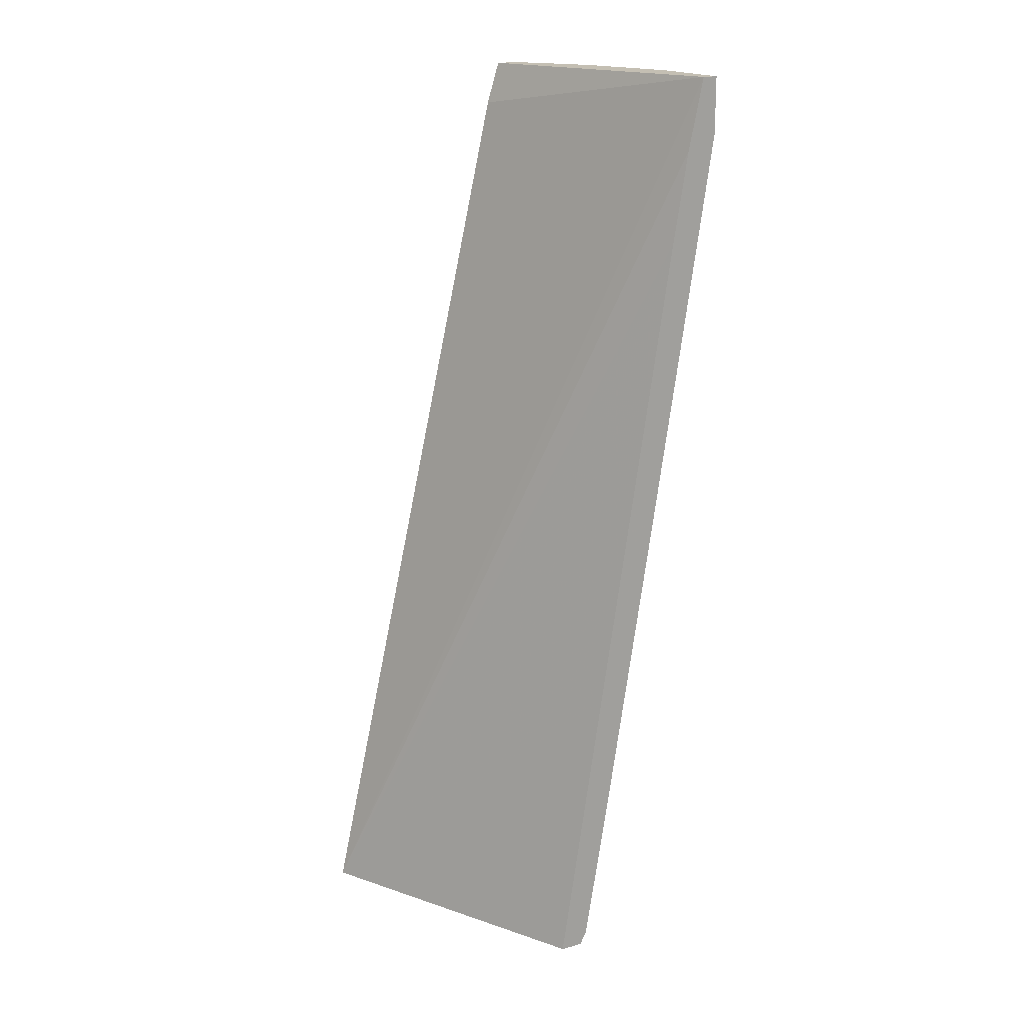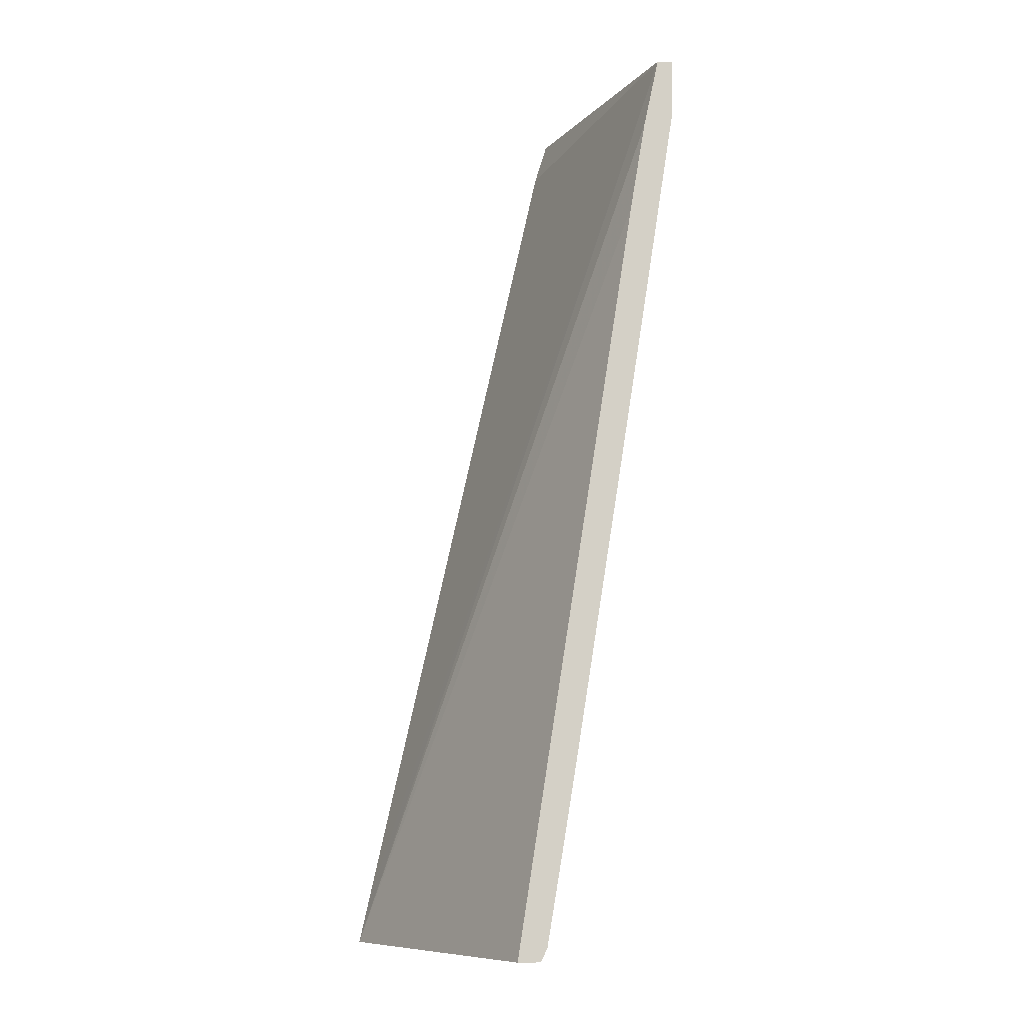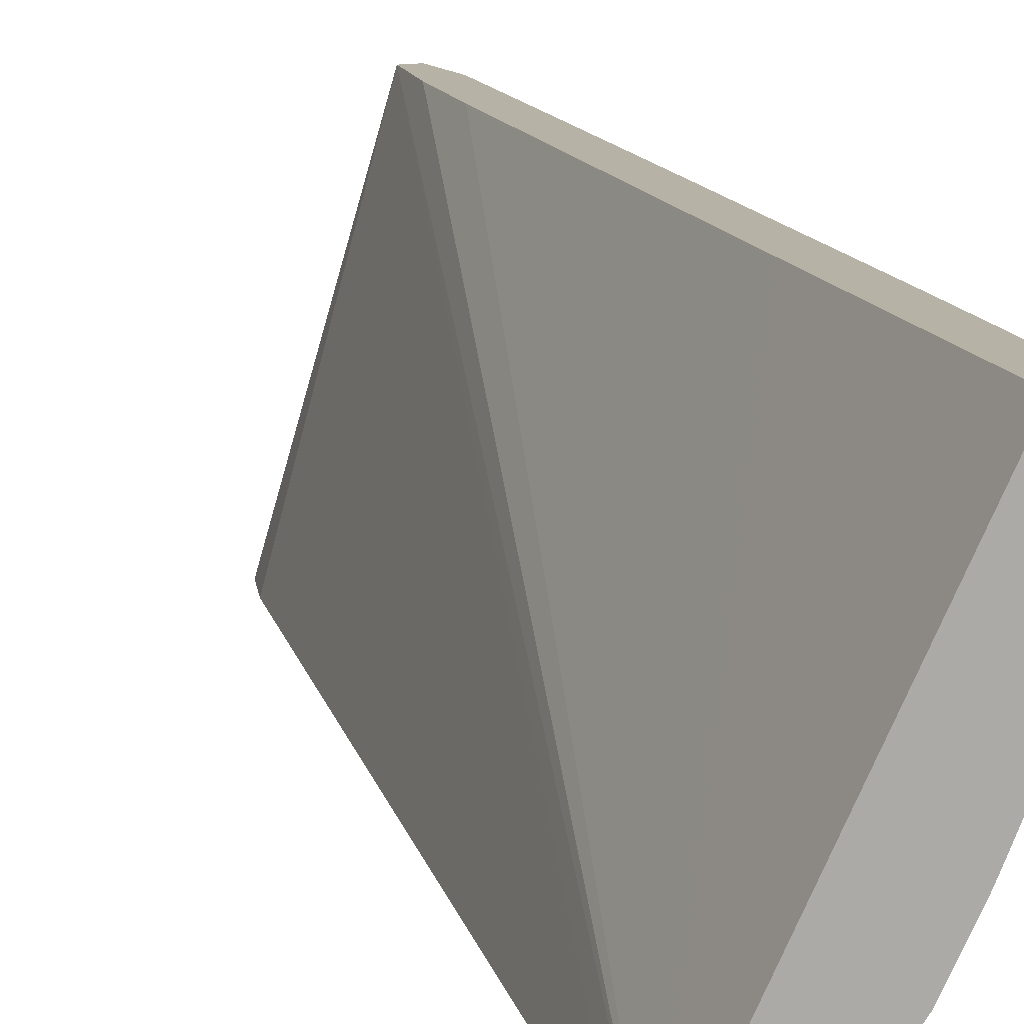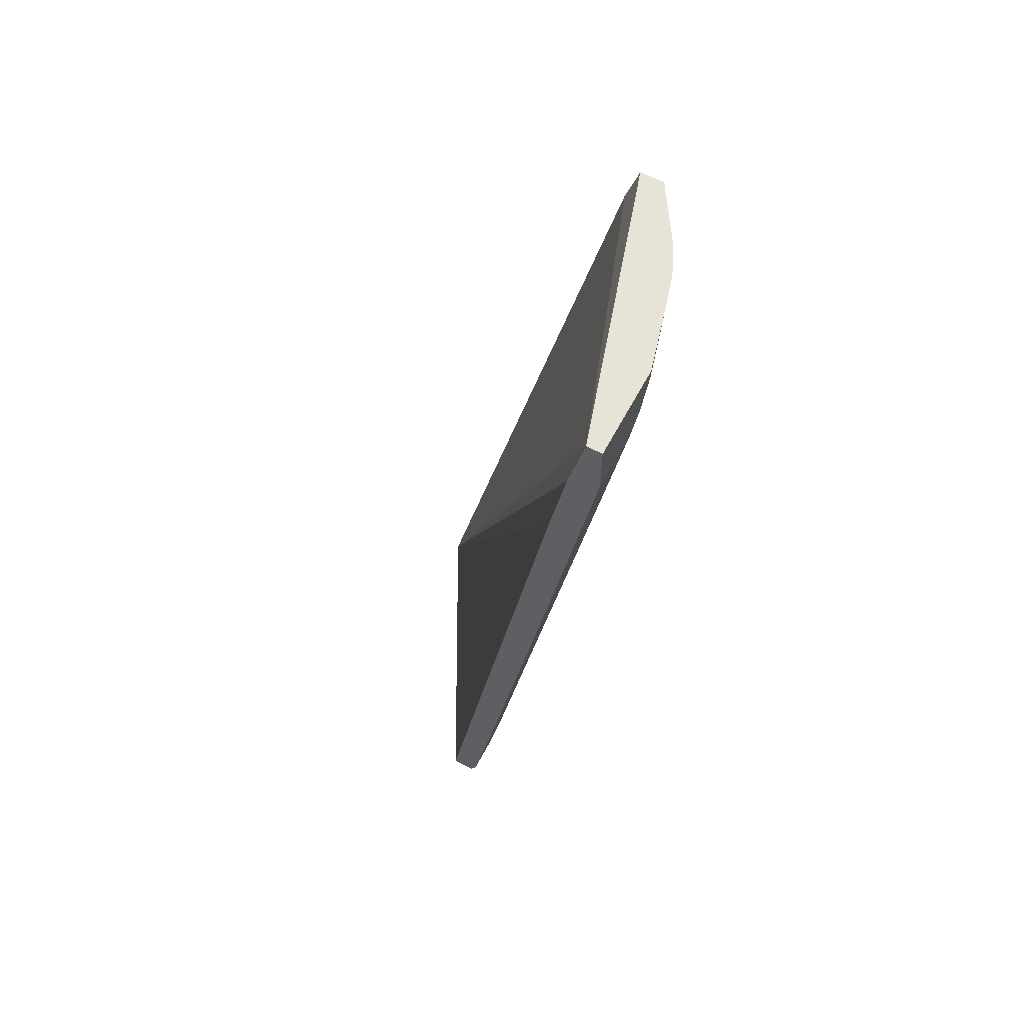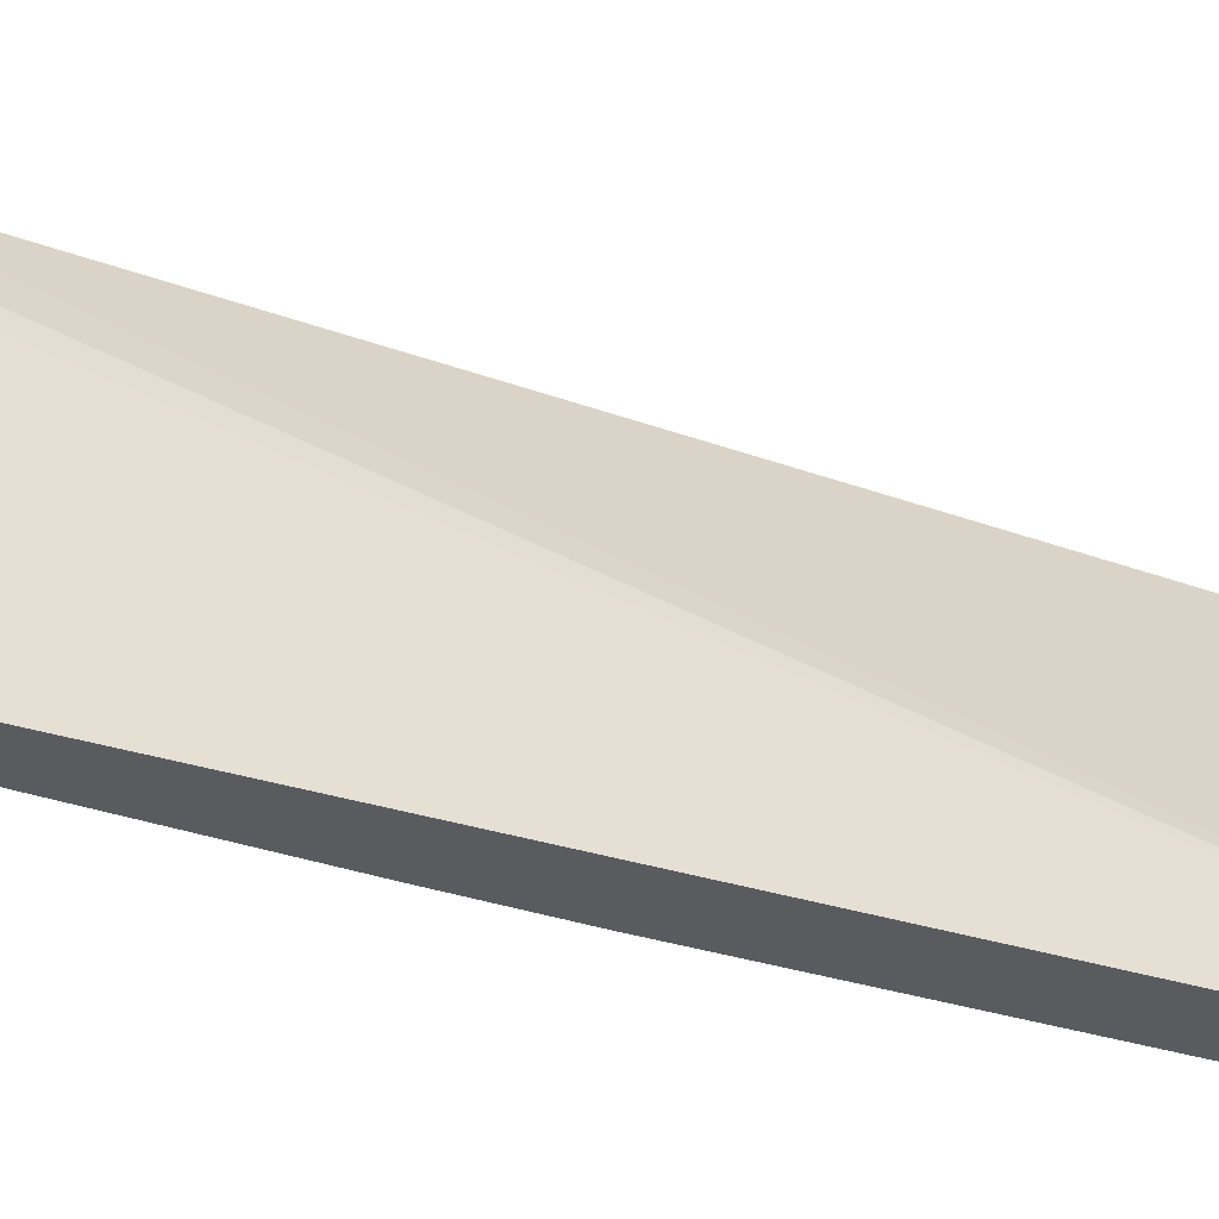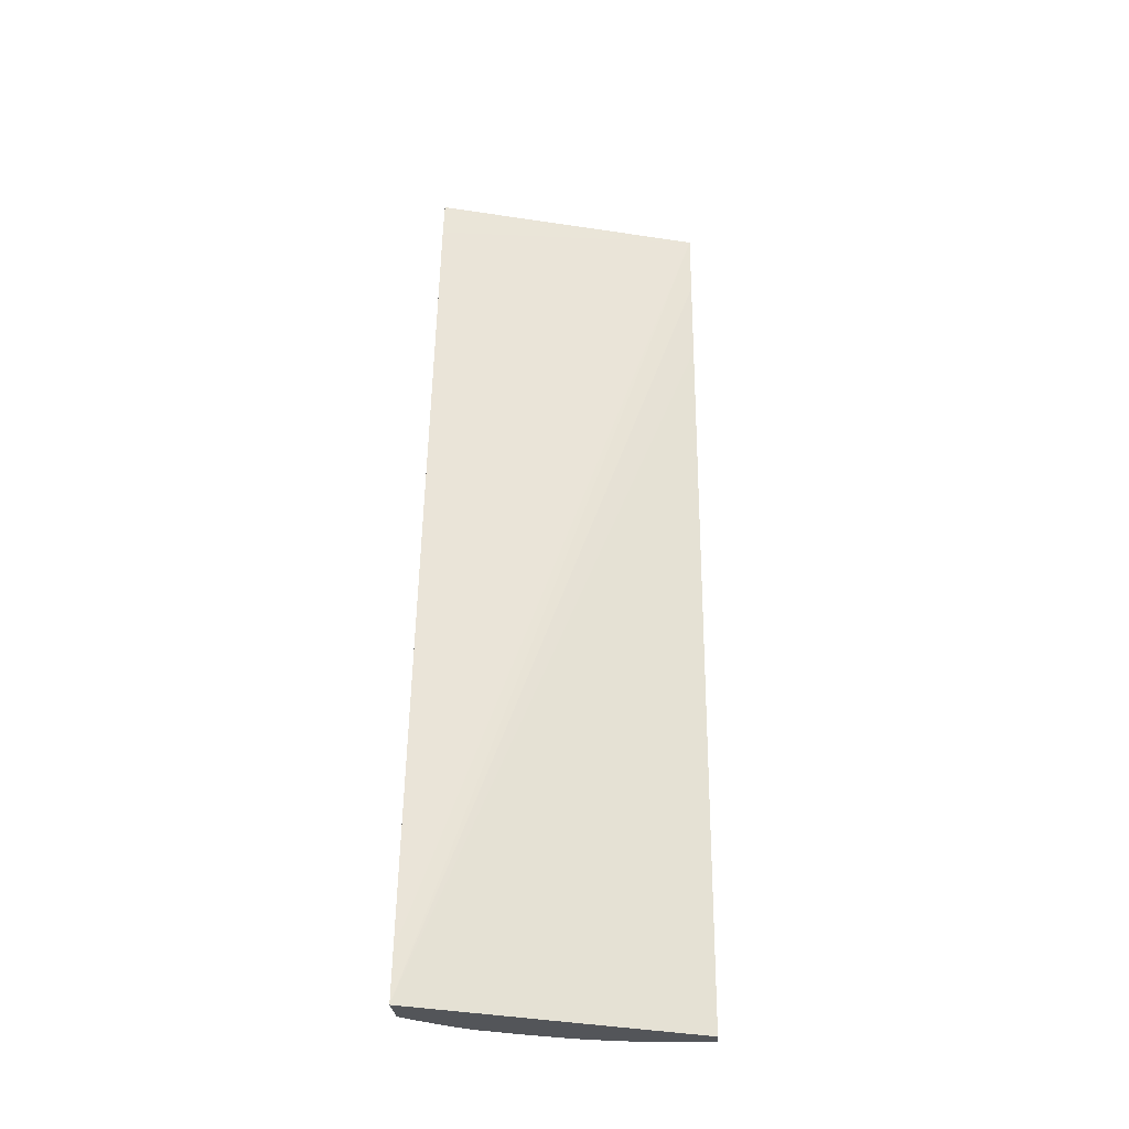
<metadata>
{"format":"obj","ext":"obj","renderer":"f3d","projection":"perspective","resolution":1024,"background":"white","views":[{"elev":17.8,"azim":-28.3,"up":"+Y"},{"elev":-8.9,"azim":-6.4,"up":"+Y"},{"elev":12.5,"azim":-24.0,"up":"+Z"},{"elev":62.1,"azim":28.0,"up":"+Y"},{"elev":-32.9,"azim":-126.2,"up":"+Z"},{"elev":-24.5,"azim":-87.0,"up":"+Y"}]}
</metadata>
<code>
v 0.1839 -0.5935 -0.2907
v 0.1954 -0.542 -0.2907
v 0.233 -0.5935 -0.2907
v 0.3392 -0.5935 -0.001068
v 0.3864 -0.2898 -0.001068
v 0.4669 0.2254 -0.001068
v 0.483 0.3219 -0.001068
v 0.4991 0.3976 -0.001068
v 0.3958 0.3533 -0.2907
v 0.263 -0.5312 -0.279
v 0.2469 -0.5935 -0.279
v 0.2813 -0.3863 -0.2907
v 0.3633 -0.5935 -0.001068
v 0.5152 0.3976 -0.001068
v 0.4094 0.3976 -0.2907
v 0.3274 -0.2415 -0.279
v 0.2791 -0.5312 -0.263
v 0.3457 -0.09661 -0.2907
v 0.2791 -0.5935 -0.2469
v 0.3633 -0.5935 -0.04831
v 0.3646 -0.591 -0.001068
v 0.5152 0.3976 -0.09663
v 0.5152 0.338 -0.001068
v 0.4342 0.3976 -0.2907
v 0.3435 -0.1609 -0.279
v 0.3113 -0.3863 -0.263
v 0.2952 -0.5312 -0.2469
v 0.3618 -0.01618 -0.2907
v 0.2958 -0.5935 -0.2261
v 0.3618 -0.5935 -0.06226
v 0.3663 -0.5876 -0.05636
v 0.3703 -0.5796 -0.04831
v 0.3703 -0.5796 -0.001068
v 0.4966 0.3976 -0.1659
v 0.5152 0.3863 -0.09663
v 0.5152 0.338 -0.06441
v 0.483 0.1288 -0.001068
v 0.4534 0.3976 -0.2608
v 0.4342 0.3855 -0.2907
v 0.3281 -0.3703 -0.2415
v 0.3923 0.1476 -0.2907
v 0.3924 0.1449 -0.2898
v 0.3763 -7.649e-05 -0.2737
v 0.3019 -0.5393 -0.2334
v 0.3119 -0.5635 -0.2093
v 0.3281 -0.5796 -0.1771
v 0.2975 -0.5935 -0.2232
v 0.355 -0.5935 -0.09444
v 0.3501 -0.5876 -0.1208
v 0.3542 -0.5796 -0.1127
v 0.3663 -0.5715 -0.07247
v 0.3703 -0.5635 -0.06441
v 0.3864 -0.4829 -0.04831
v 0.3864 -0.4829 -0.001068
v 0.4872 0.3976 -0.1981
v 0.483 0.3863 -0.2093
v 0.5152 0.3541 -0.08052
v 0.483 0.2897 -0.161
v 0.483 0.1288 -0.04831
v 0.4669 0.03213 -0.06441
v 0.4502 -0.08157 -0.001068
v 0.4723 0.3976 -0.2307
v 0.4723 0.3863 -0.2307
v 0.4401 0.3702 -0.279
v 0.4245 0.3247 -0.2907
v 0.4729 0.3702 -0.2254
v 0.4246 0.3219 -0.2898
v 0.4407 0.3541 -0.2737
v 0.3602 -0.4024 -0.1771
v 0.3341 -0.5715 -0.169
v 0.3388 -0.5935 -0.1435
v 0.3228 -0.5935 -0.1771
v 0.3182 -0.5935 -0.1864
v 0.3458 -0.5935 -0.1267
v 0.3501 -0.5554 -0.1369
v 0.3542 -0.5151 -0.1449
v 0.3864 -0.3542 -0.1288
v 0.3703 -0.4829 -0.1127
v 0.3864 -0.4668 -0.06441
v 0.402 -0.3874 -0.001068
v 0.483 0.3976 -0.2093
v 0.4789 0.3783 -0.2173
v 0.476 0.3976 -0.2233
v 0.4186 -0.0645 -0.1771
v 0.3663 -0.3944 -0.169
v 0.4991 0.3058 -0.1127
v 0.4347 -0.1448 -0.08052
v 0.4669 0.08045 -0.09663
v 0.3501 -0.5232 -0.1529
v 0.3864 -0.322 -0.1449
f 41 65 67
f 46 69 85
f 41 67 42
f 40 66 45
f 42 67 43
f 43 67 68
f 43 68 66
f 45 66 46
f 48 74 49
f 46 70 71
f 46 71 72
f 46 72 73
f 46 73 47
f 46 66 69
f 49 70 75
f 49 75 76
f 40 43 66
f 49 76 50
f 46 85 70
f 40 45 44
f 32 52 79
f 39 63 64
f 49 74 71
f 31 49 50
f 31 50 51
f 31 51 52
f 31 52 32
f 31 48 49
f 32 79 53
f 32 53 54
f 32 54 33
f 34 35 56
f 34 56 55
f 35 57 58
f 35 58 56
f 36 59 53
f 36 53 60
f 36 60 57
f 37 61 59
f 38 62 63
f 38 63 39
f 39 64 65
f 49 71 70
f 64 67 65
f 50 90 77
f 58 87 78
f 58 77 84
f 59 61 80
f 62 83 63
f 63 82 66
f 63 66 68
f 63 68 64
f 64 68 67
f 58 88 87
f 66 82 85
f 70 89 75
f 70 85 89
f 75 89 76
f 76 89 85
f 76 85 84
f 76 84 90
f 77 90 84
f 30 48 31
f 66 85 69
f 58 86 88
f 57 88 86
f 57 87 88
f 50 77 58
f 50 58 78
f 50 78 79
f 50 79 52
f 50 52 51
f 53 80 54
f 53 79 60
f 53 59 80
f 55 56 81
f 78 87 79
f 56 82 63
f 56 63 83
f 56 83 81
f 56 58 84
f 56 84 85
f 56 85 82
f 57 86 58
f 57 60 79
f 57 79 87
f 50 76 90
f 29 44 45
f 4 13 21
f 29 45 46
f 1 13 4
f 1 4 5
f 1 5 6
f 1 6 7
f 1 7 8
f 1 8 2
f 2 8 9
f 3 10 11
f 1 20 13
f 3 12 10
f 4 33 54
f 4 54 80
f 4 80 61
f 4 61 37
f 4 37 23
f 4 23 14
f 4 14 8
f 4 8 7
f 4 21 33
f 4 7 6
f 1 30 20
f 1 74 48
f 29 46 47
f 1 2 9
f 1 9 15
f 1 15 24
f 1 24 39
f 1 39 65
f 1 65 41
f 1 41 28
f 1 48 30
f 1 28 18
f 1 12 3
f 1 3 11
f 1 11 19
f 1 19 29
f 1 29 47
f 1 47 73
f 1 73 72
f 1 72 71
f 1 18 12
f 4 6 5
f 1 71 74
f 8 22 34
f 18 28 25
f 19 27 29
f 20 30 31
f 20 31 32
f 20 32 21
f 21 32 33
f 22 35 34
f 23 37 59
f 17 26 27
f 24 38 39
f 25 27 26
f 25 28 41
f 25 41 42
f 25 42 43
f 25 43 40
f 27 44 29
f 8 14 22
f 27 40 44
f 25 40 27
f 17 27 19
f 23 59 36
f 16 26 17
f 8 34 55
f 8 55 81
f 16 18 25
f 8 81 83
f 8 83 62
f 8 62 38
f 8 38 24
f 8 15 9
f 10 16 17
f 10 17 11
f 8 24 15
f 10 12 18
f 10 18 16
f 11 17 19
f 16 25 26
f 13 20 21
f 14 23 36
f 14 36 57
f 14 57 35
f 14 35 22

</code>
